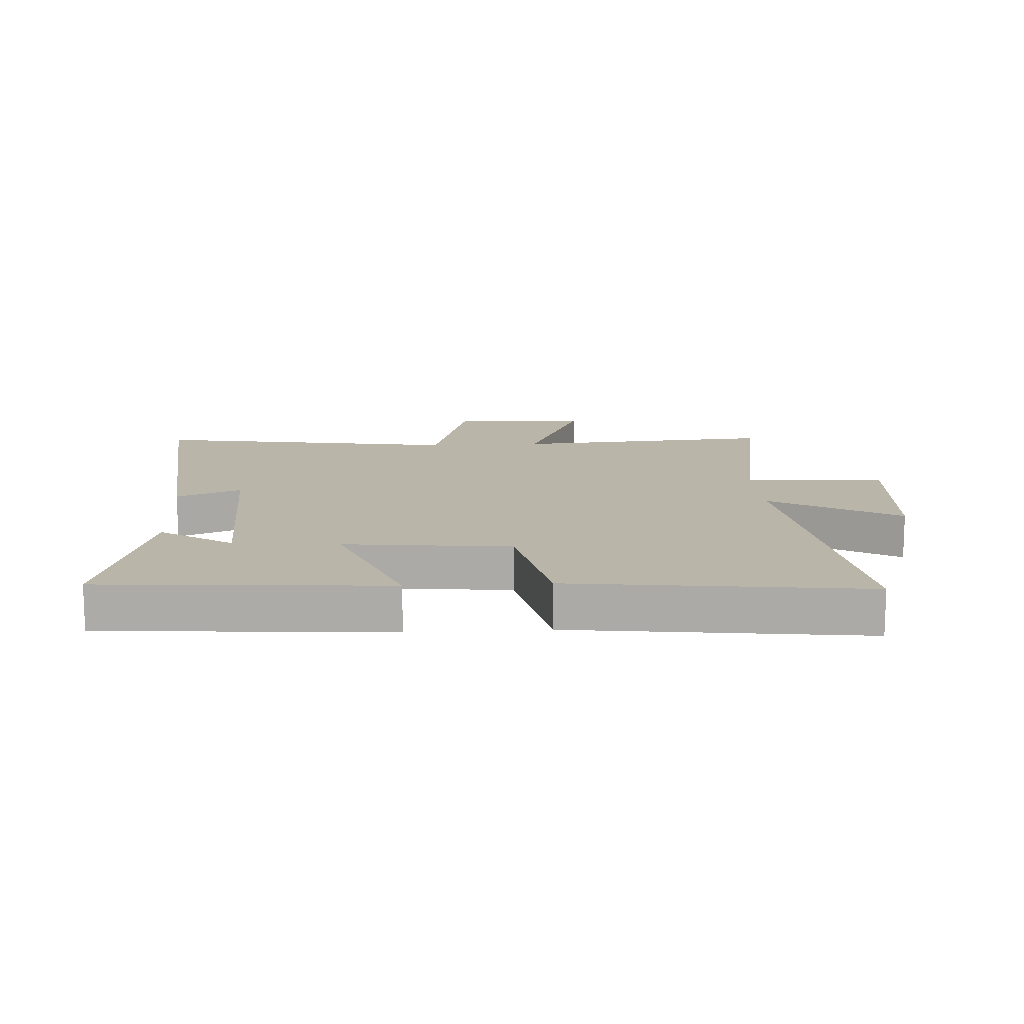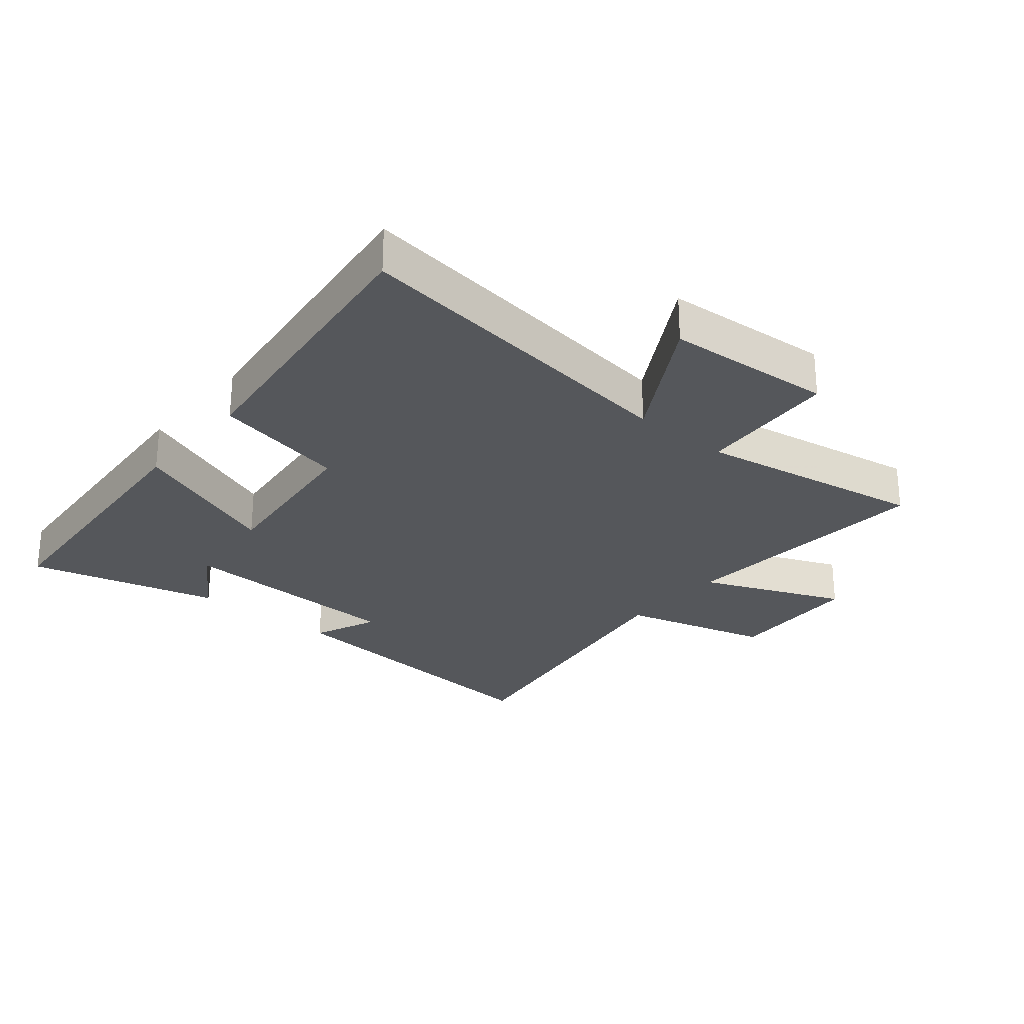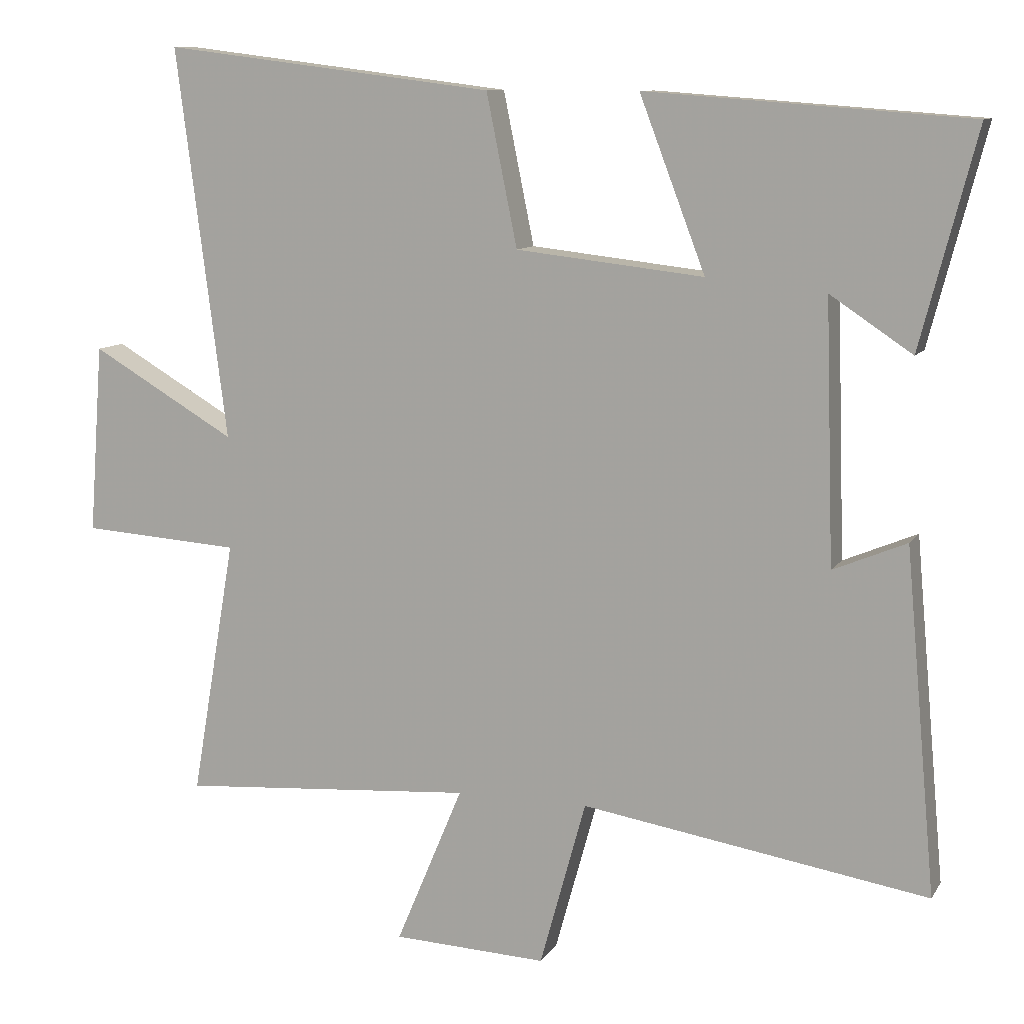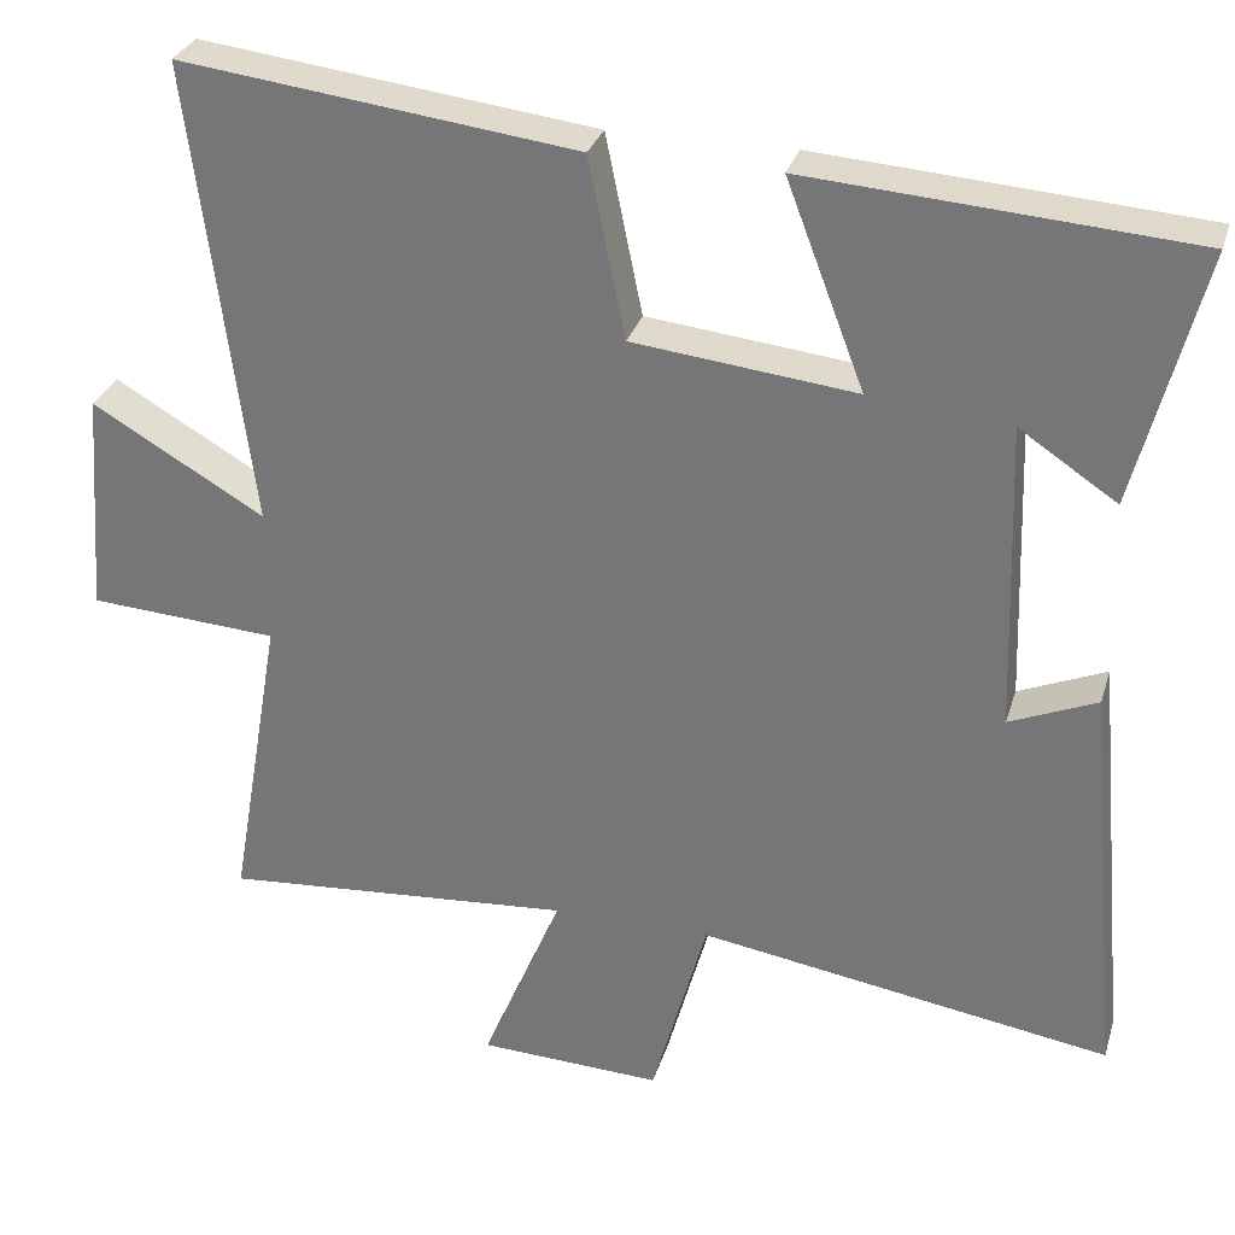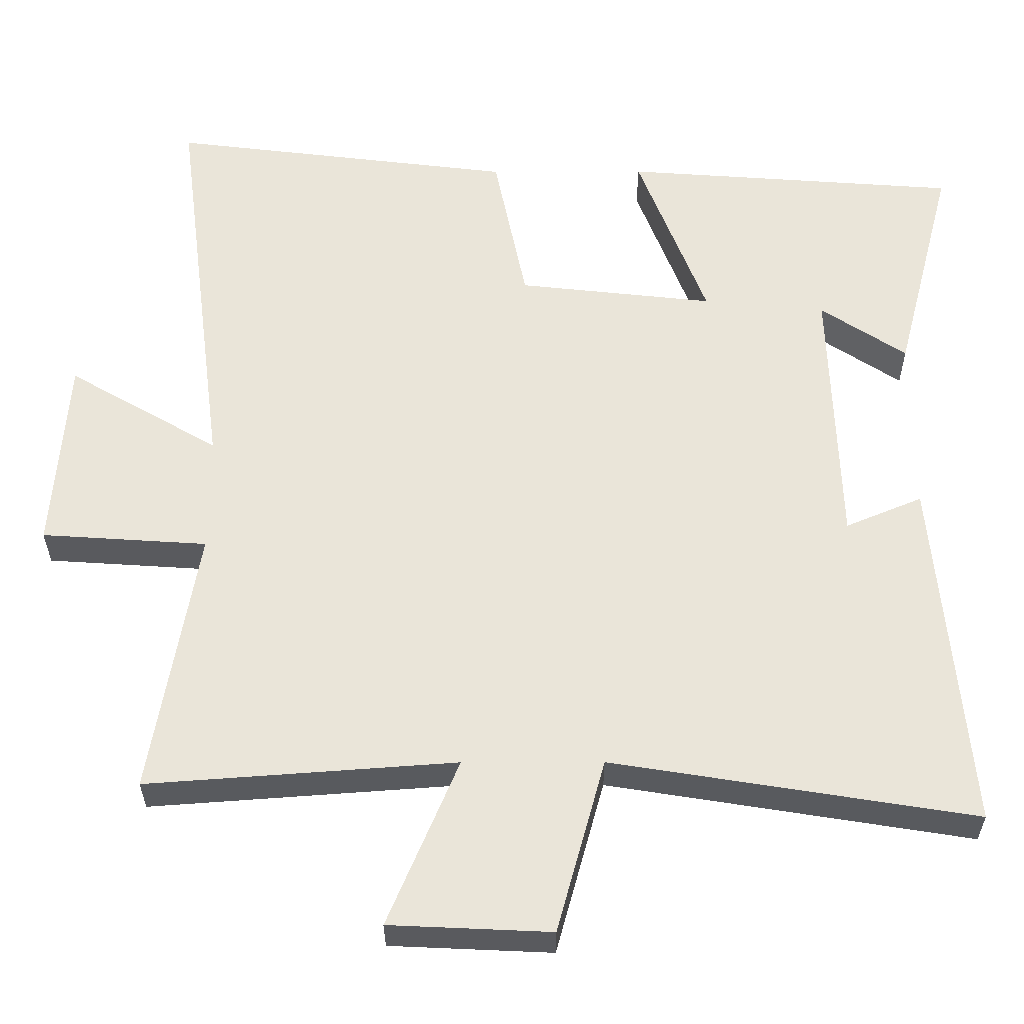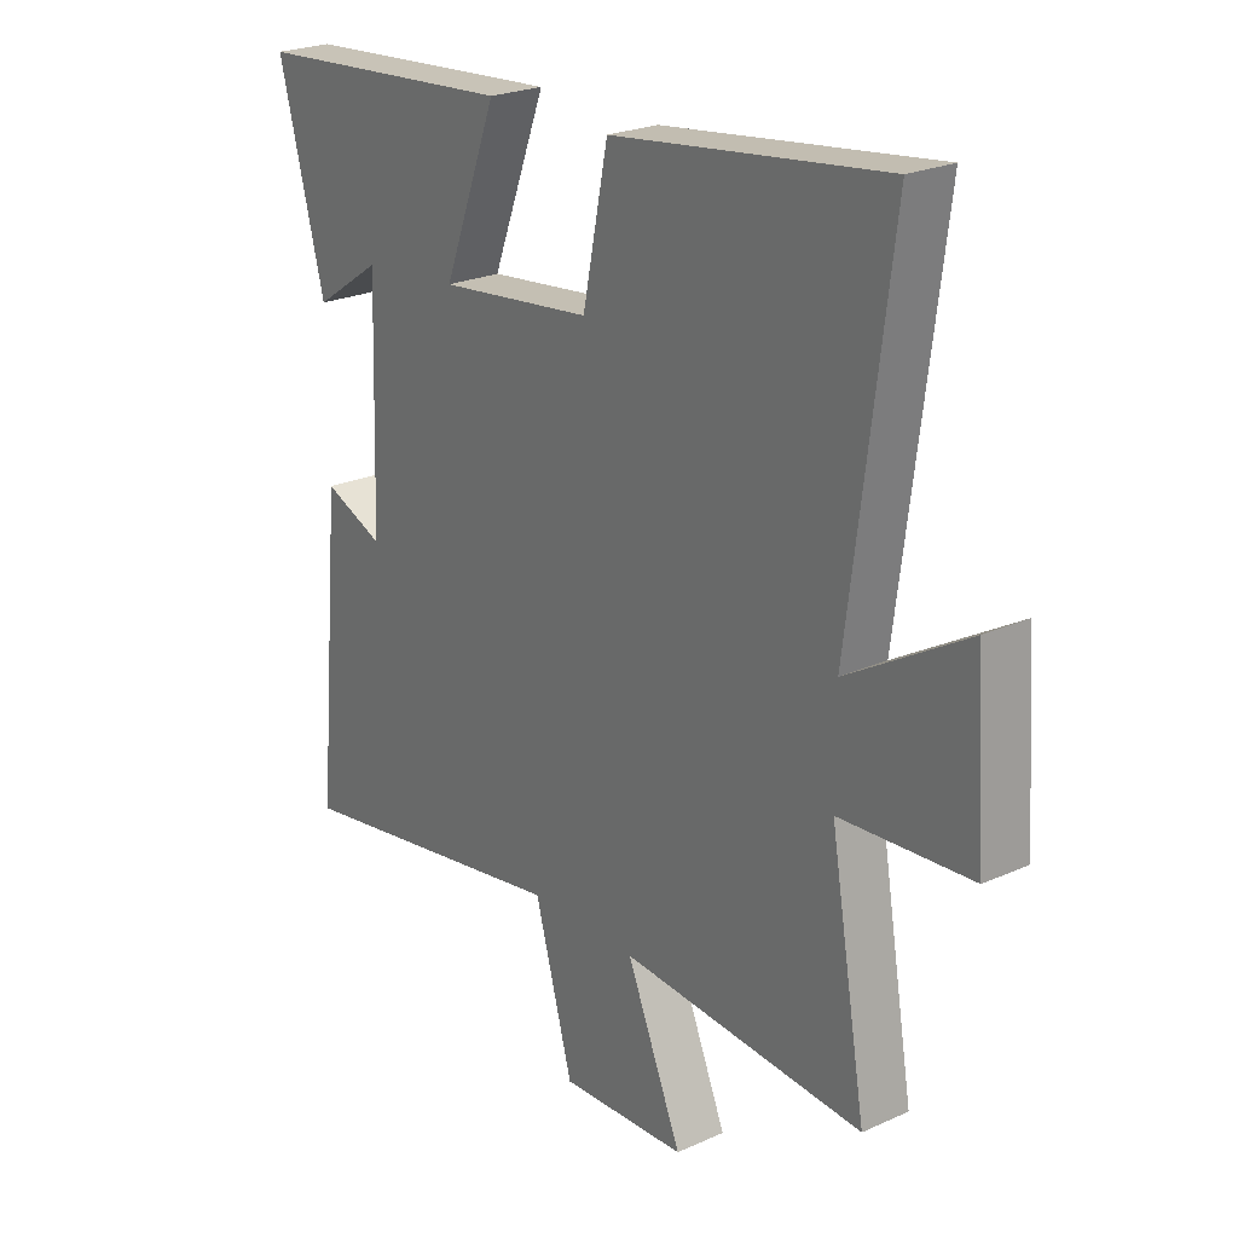
<metadata>
{"format":"obj","ext":"obj","renderer":"f3d","projection":"perspective","resolution":1024,"background":"white","views":[{"elev":13.5,"azim":-3.4,"up":"+Y"},{"elev":-27.0,"azim":50.1,"up":"+Y"},{"elev":10.2,"azim":-160.3,"up":"+Z"},{"elev":29.9,"azim":-164.3,"up":"+Z"},{"elev":-31.7,"azim":-179.8,"up":"+Z"},{"elev":23.6,"azim":52.7,"up":"+Z"}]}
</metadata>
<code>
v -0.58 0.07 0.466
v -0.12 0.07 0.5
v -0.214 0.07 0.254
v 0.054 0.07 0.284
v 0.098 0.07 0.5
v 0.572 0.07 0.559
v 0.5 0.07 0.001
v 0.707 0.07 0.122
v 0.727 0.07 -0.148
v 0.5 0.07 -0.163
v 0.563 0.07 -0.531
v 0.141 0.07 -0.5
v 0.237 0.07 -0.729
v 0.017 0.07 -0.739
v -0.049 0.07 -0.5
v -0.544 0.07 -0.58
v -0.5 0.07 -0.091
v -0.395 0.07 -0.135
v -0.383 0.07 0.237
v -0.5 0.07 0.159
v -0.58 0 0.466
v -0.12 0 0.5
v -0.214 0 0.254
v 0.054 0 0.284
v 0.098 0 0.5
v 0.572 0 0.559
v 0.5 0 0.001
v 0.707 0 0.122
v 0.727 0 -0.148
v 0.5 0 -0.163
v 0.563 0 -0.531
v 0.141 0 -0.5
v 0.237 0 -0.729
v 0.017 0 -0.739
v -0.049 0 -0.5
v -0.544 0 -0.58
v -0.5 0 -0.091
v -0.395 0 -0.135
v -0.383 0 0.237
v -0.5 0 0.159
f 19 20 1 2
f 18 19 2 3
f 15 16 17 18
f 15 18 3 4
f 12 13 14 15
f 12 15 4 5
f 10 11 12 5
f 7 8 9 10
f 7 10 5
f 5 6 7
f 22 21 40 39
f 23 22 39 38
f 38 37 36 35
f 24 23 38 35
f 35 34 33 32
f 25 24 35 32
f 25 32 31 30
f 30 29 28 27
f 25 30 27
f 27 26 25
f 1 21 22 2
f 2 22 23 3
f 3 23 24 4
f 4 24 25 5
f 5 25 26 6
f 6 26 27 7
f 7 27 28 8
f 8 28 29 9
f 9 29 30 10
f 10 30 31 11
f 11 31 32 12
f 12 32 33 13
f 13 33 34 14
f 14 34 35 15
f 15 35 36 16
f 16 36 37 17
f 17 37 38 18
f 18 38 39 19
f 19 39 40 20
f 20 40 21 1

</code>
